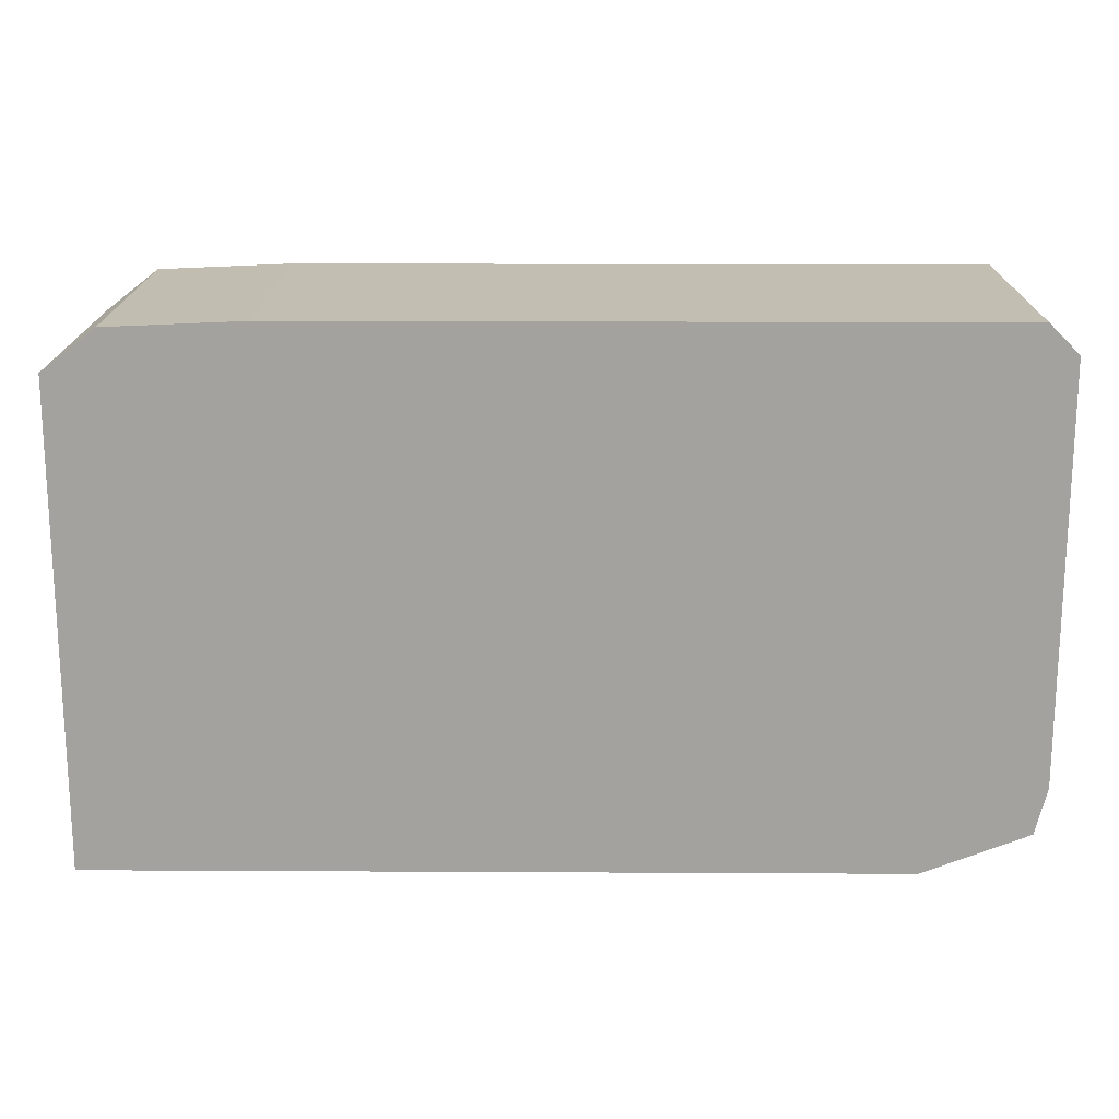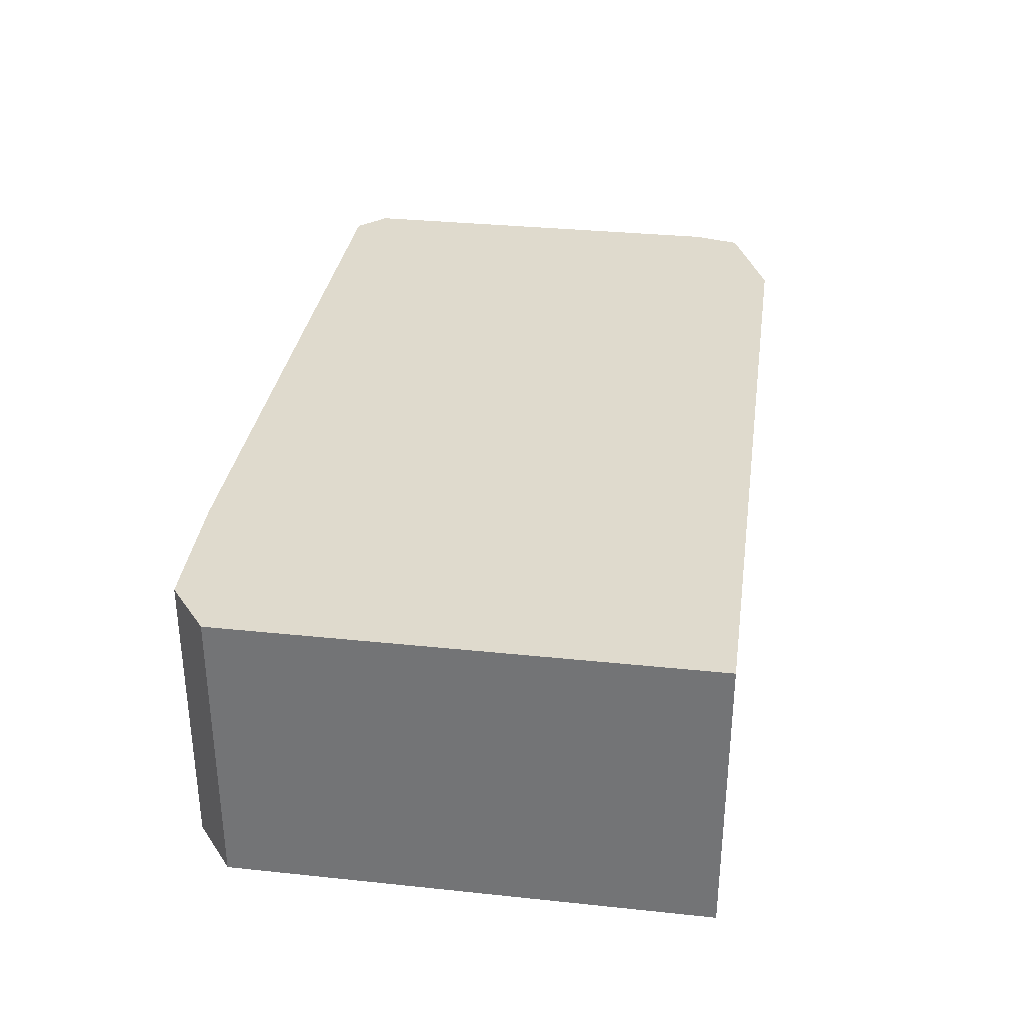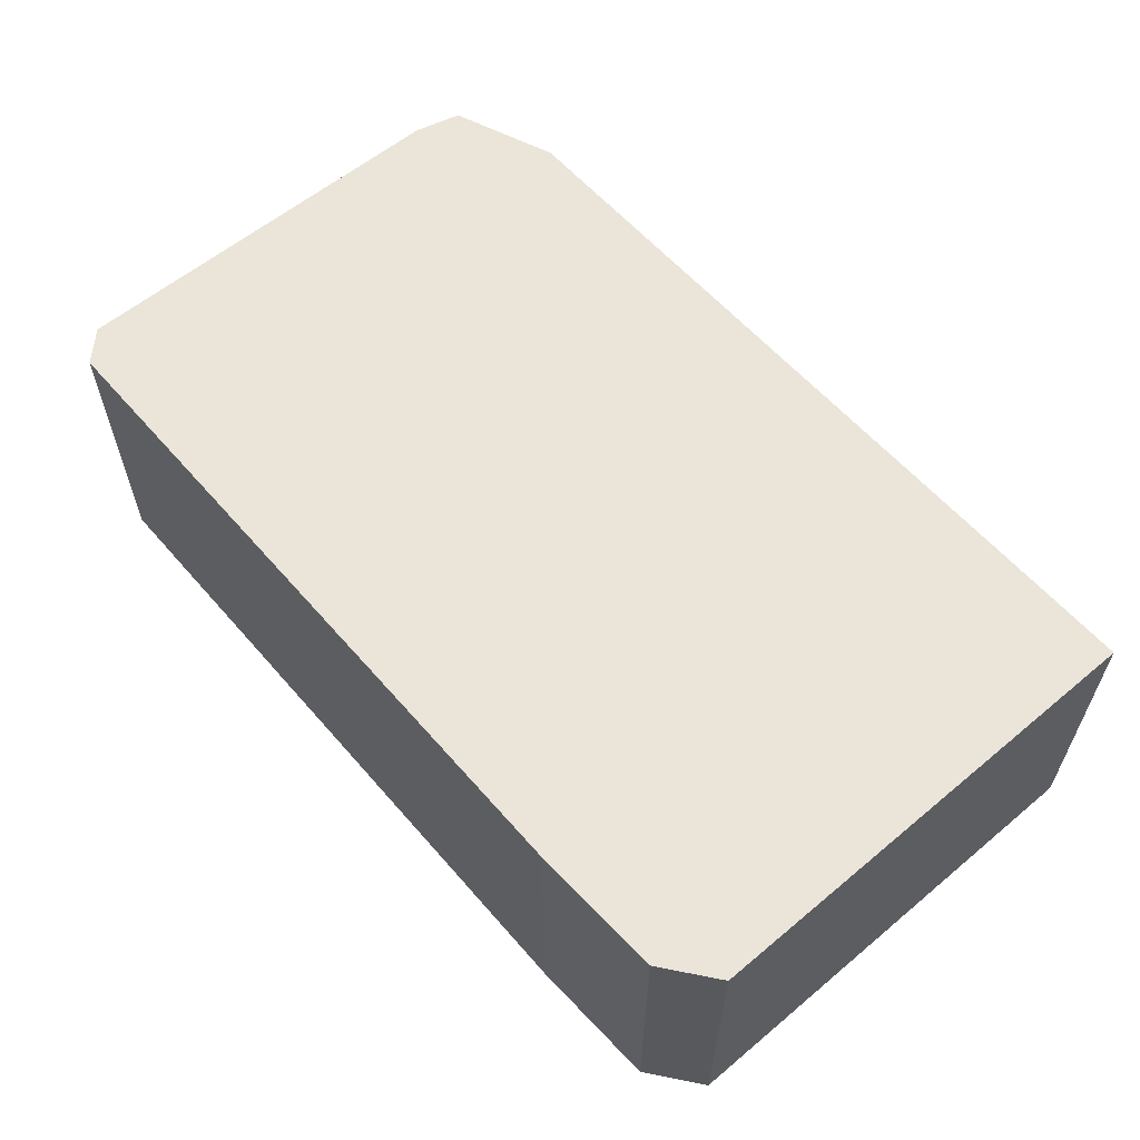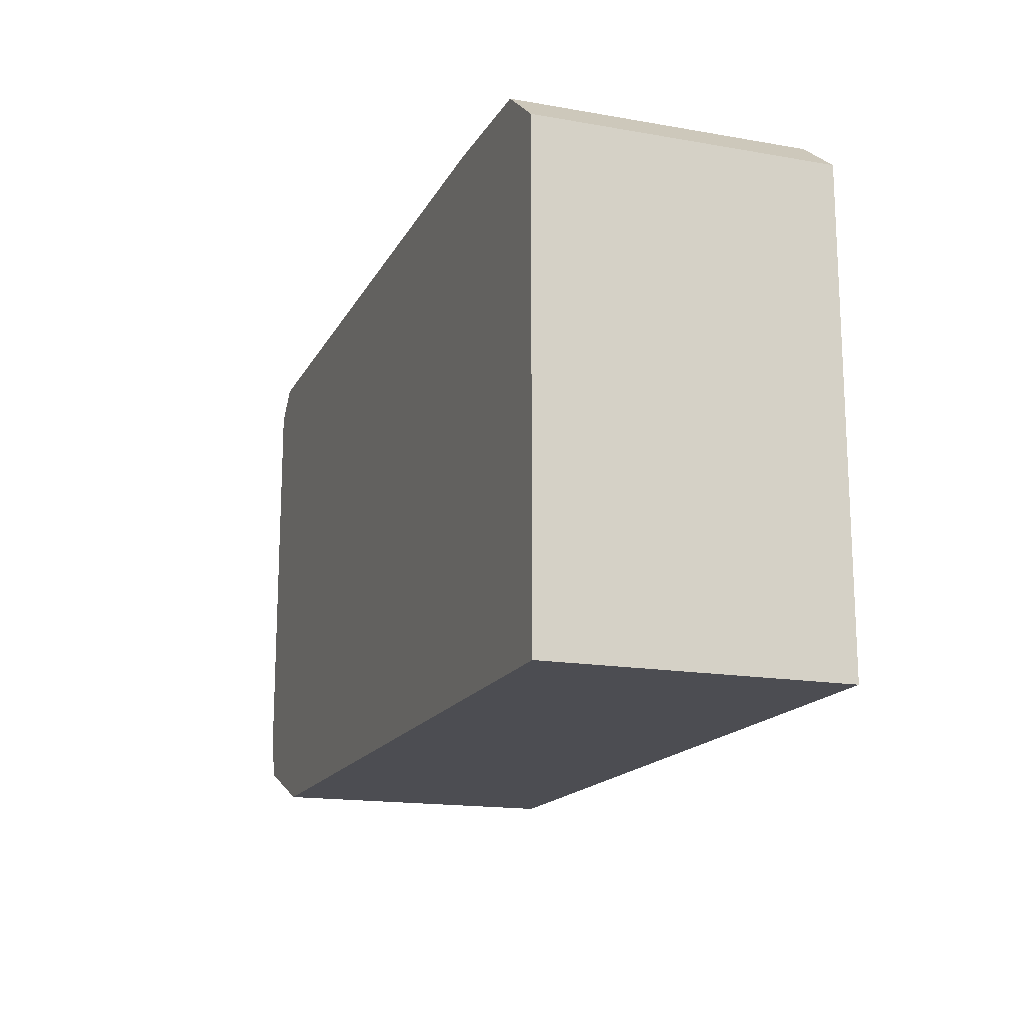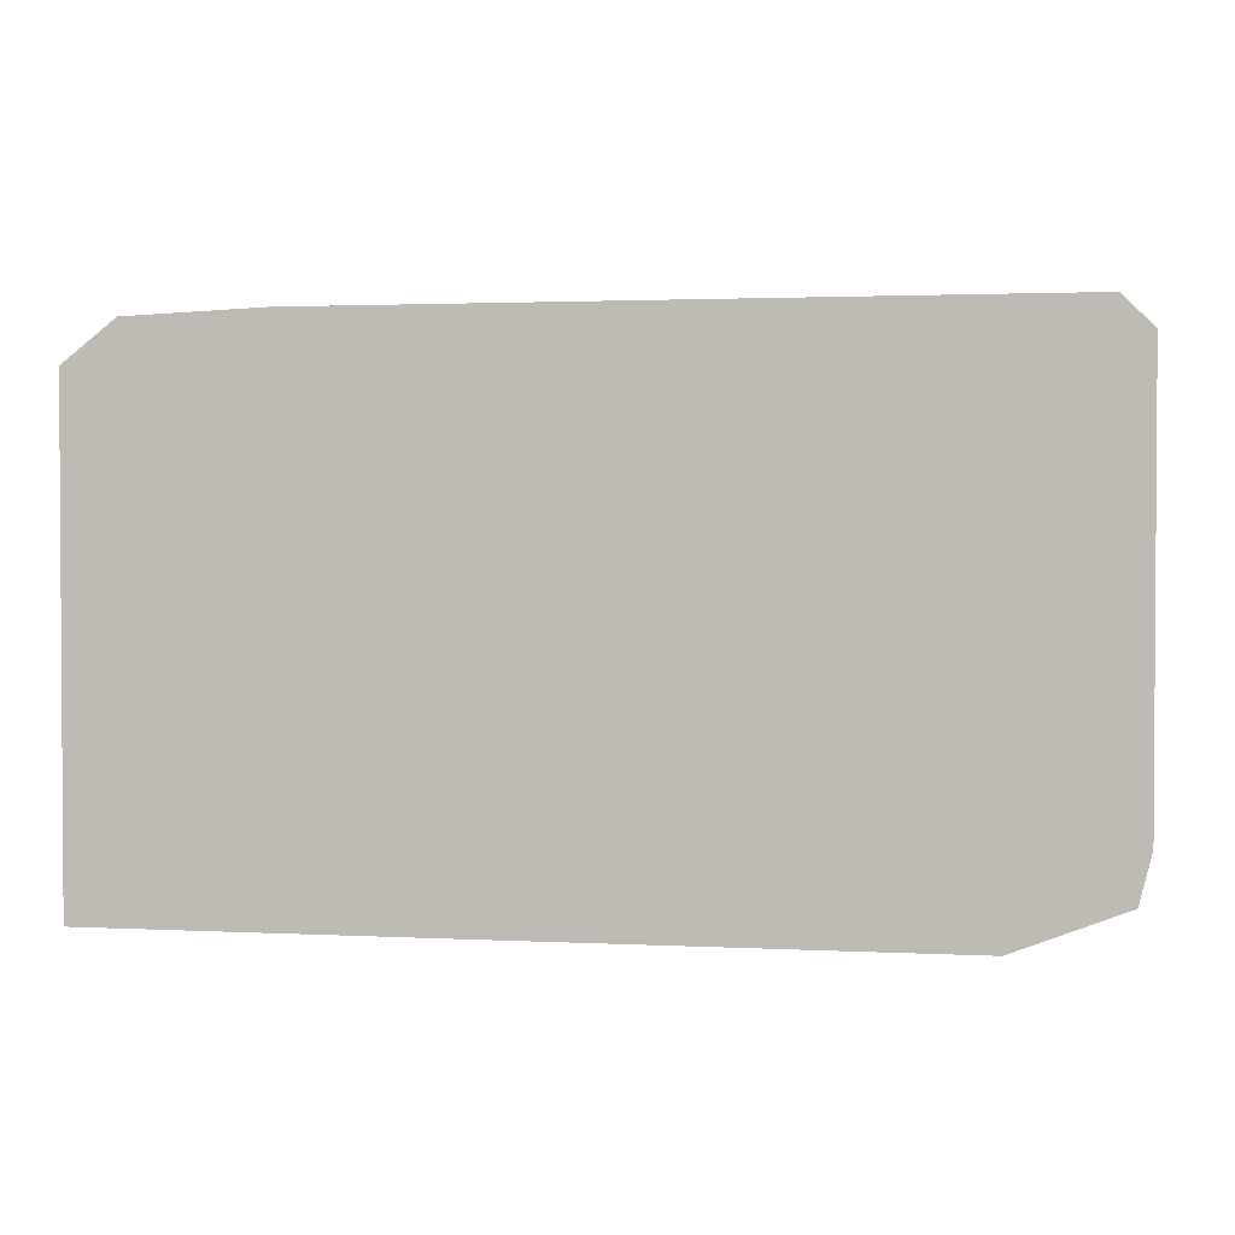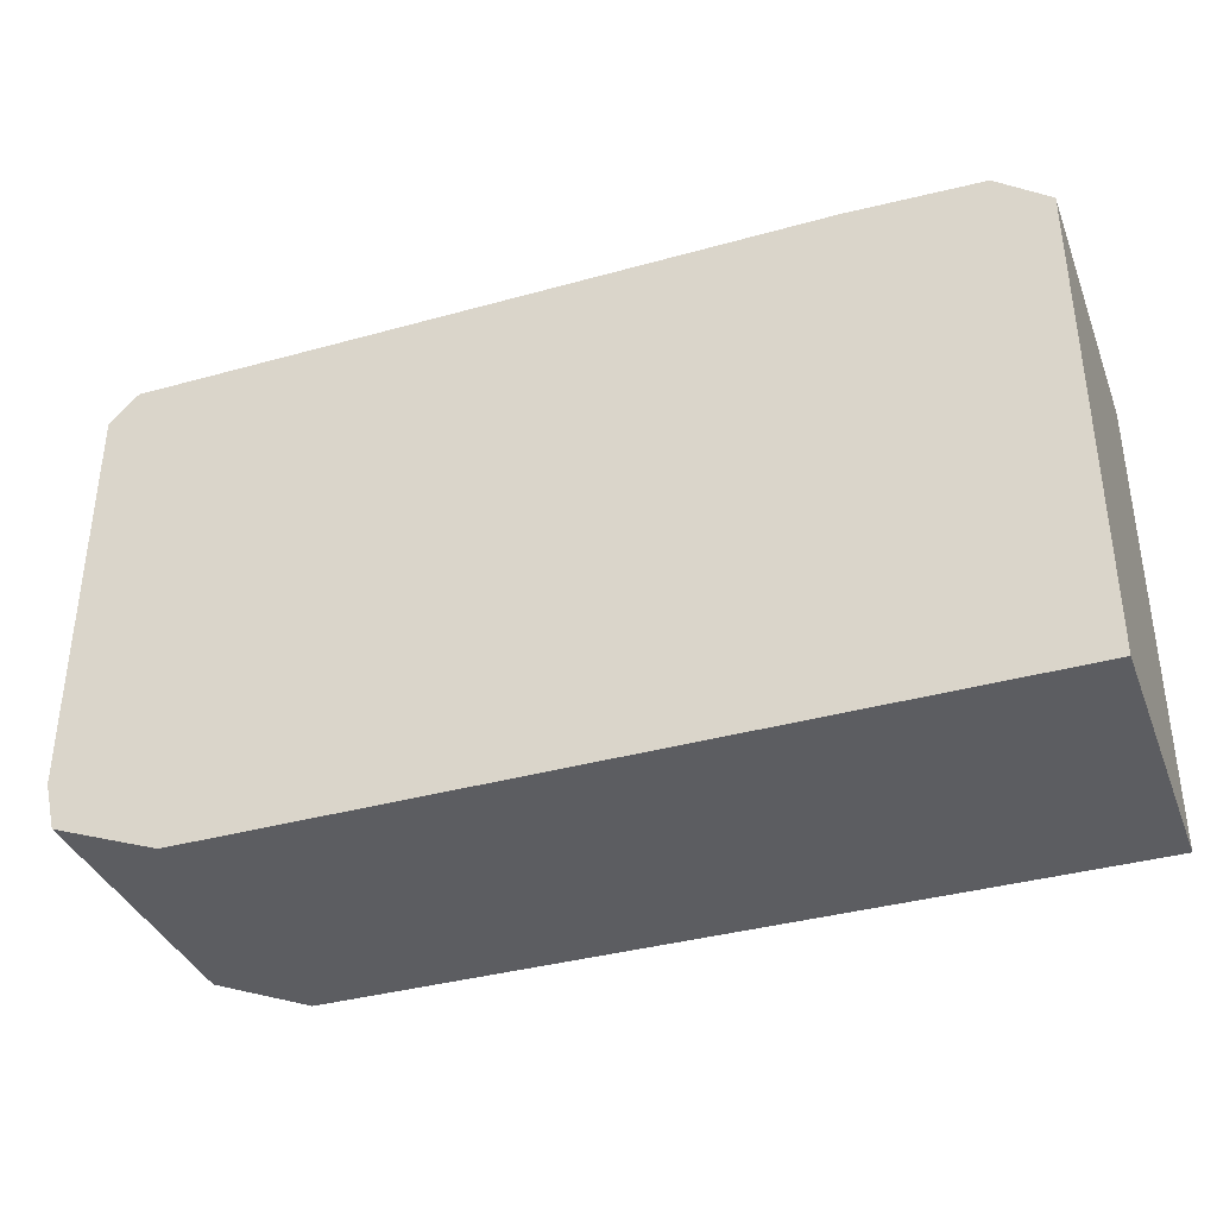
<metadata>
{"format":"obj","ext":"obj","renderer":"f3d","projection":"perspective","resolution":1024,"background":"white","views":[{"elev":17.5,"azim":0.6,"up":"+Y"},{"elev":32.6,"azim":-81.7,"up":"+Z"},{"elev":59.2,"azim":-130.6,"up":"+Z"},{"elev":-16.4,"azim":-109.7,"up":"+Y"},{"elev":2.0,"azim":10.4,"up":"+Y"},{"elev":-37.0,"azim":-160.2,"up":"+Y"}]}
</metadata>
<code>
g sbg_arkcityday_dn_building05_h
v -0.69 0.89 0
v -0.78 0.82 0
v -0.78 0 0
v 0.58 0 0
v 0.76 0.07 0
v 0.78 0.15 0
v 0.78 0.85 0
v 0.73 0.9 0
v -0.46 0.9 0
v -0.69 0.89 0.5
v -0.78 0.82 0.5
v -0.78 0 0.5
v 0.58 0 0.5
v 0.76 0.07 0.5
v 0.78 0.15 0.5
v 0.78 0.85 0.5
v 0.73 0.9 0.5
v -0.46 0.9 0.5
g sbg_arkcityday_dn_building05_h_0
f 9 8 4
f 8 7 6
f 8 6 4
f 6 5 4
f 9 4 3
f 9 3 2
f 9 2 1
f 9 17 8
f 17 9 18
f 7 15 6
f 15 7 16
f 8 16 7
f 16 8 17
f 5 13 4
f 13 5 14
f 6 14 5
f 14 6 15
f 4 12 3
f 12 4 13
f 3 11 2
f 11 3 12
f 2 10 1
f 10 2 11
f 1 18 9
f 18 1 10
f 13 17 18
f 15 16 17
f 13 15 17
f 13 14 15
f 12 13 18
f 11 12 18
f 10 11 18

</code>
